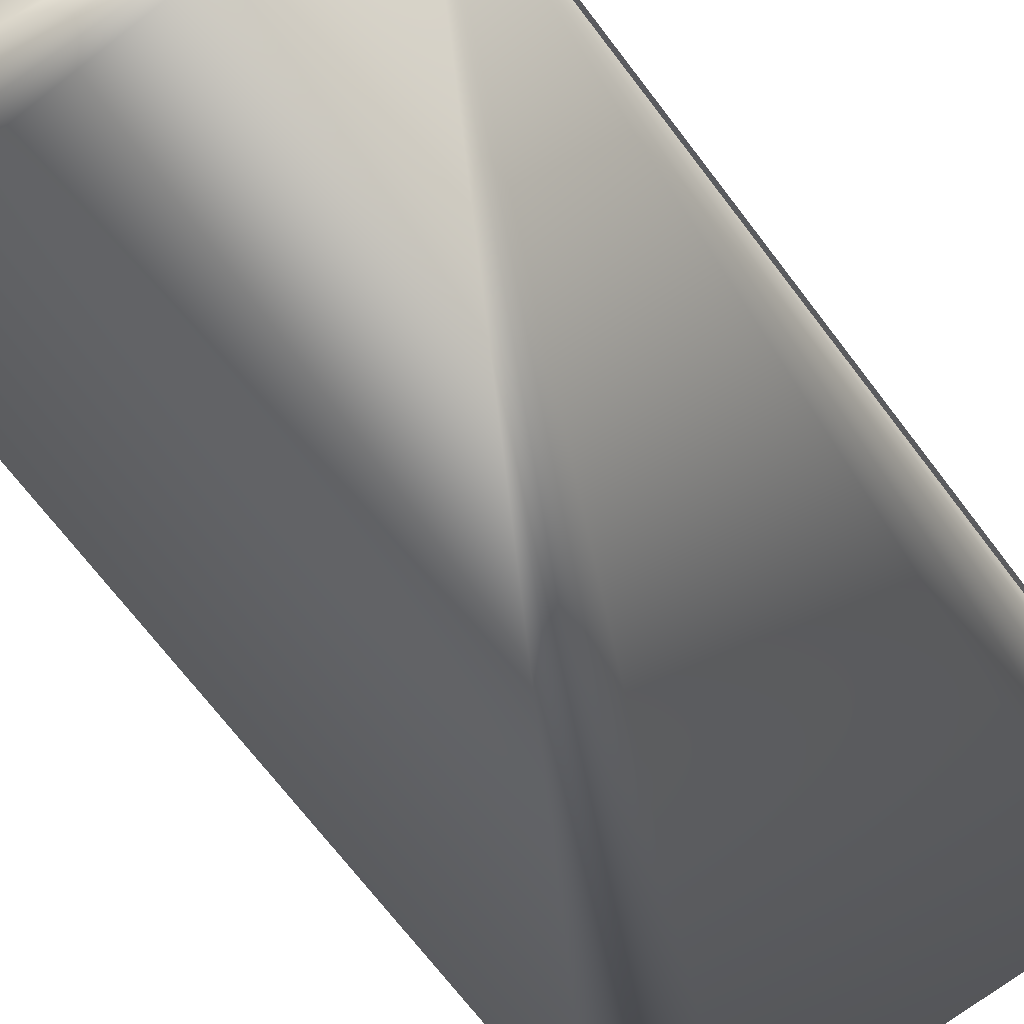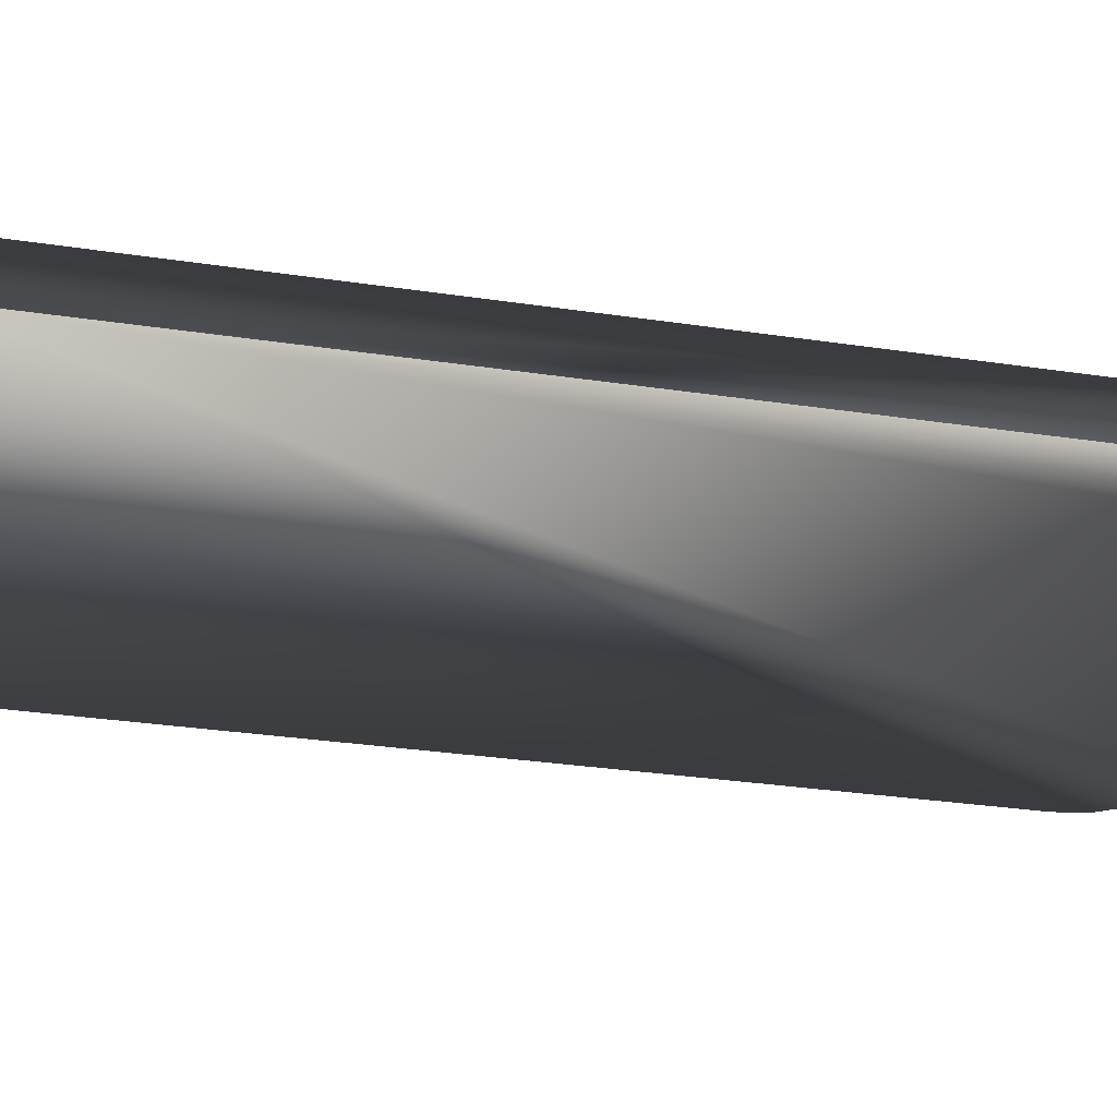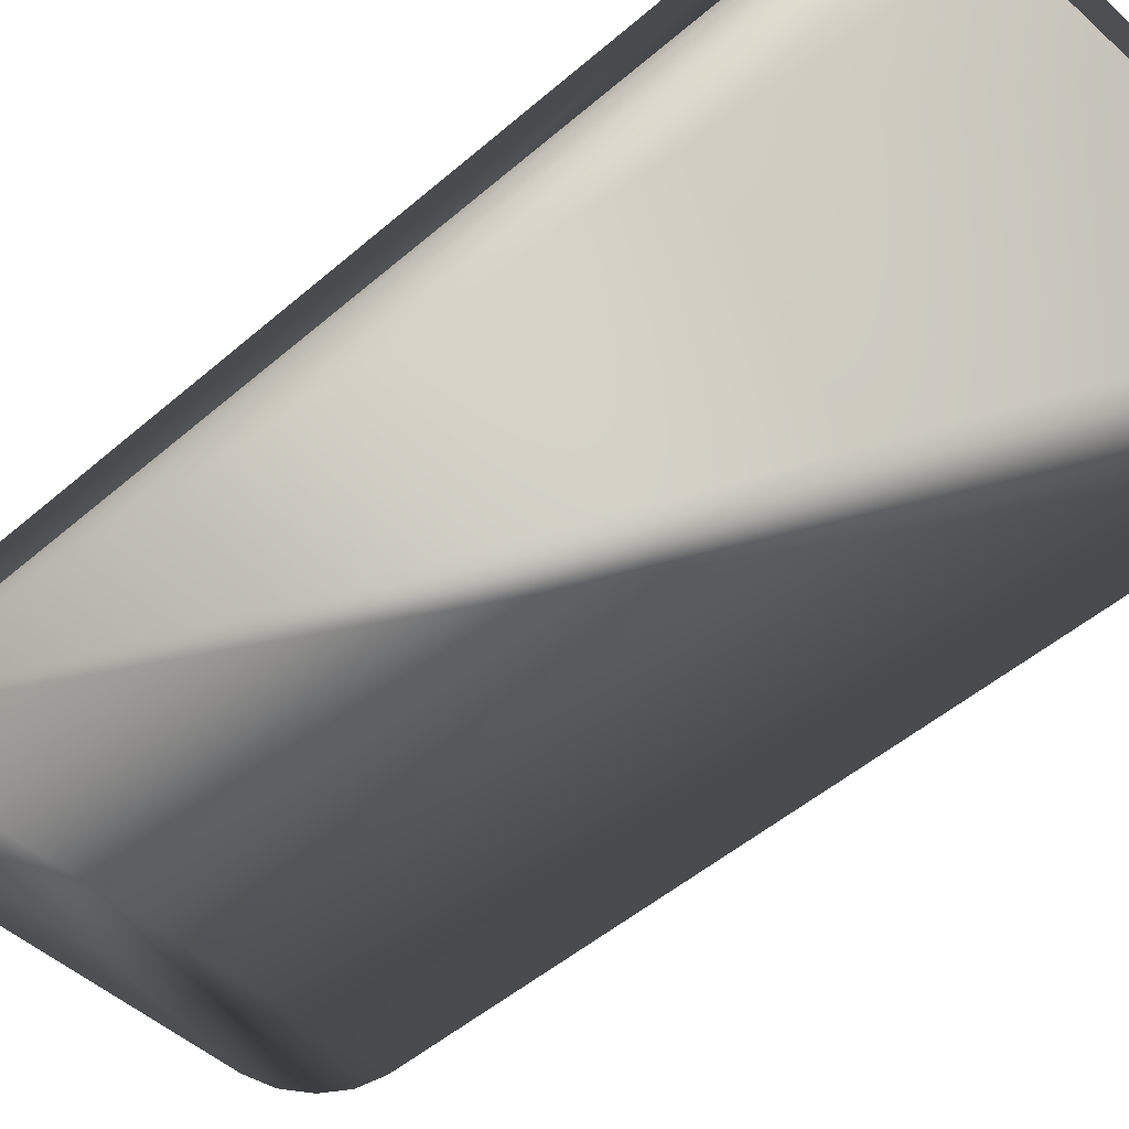
<metadata>
{"format":"obj","ext":"obj","renderer":"f3d","projection":"perspective","resolution":1024,"background":"white","views":[{"elev":-71.6,"azim":-142.5,"up":"+Y"},{"elev":-28.8,"azim":-102.9,"up":"+Y"},{"elev":-47.8,"azim":-45.6,"up":"+Y"}]}
</metadata>
<code>
o I Phone 4 V01.obj
g default
v -2.571 0.2837 -3.791
v -2.571 0.2854 -3.605
v -2.571 0.2854 -3.964
v -2.571 0.2905 -3.593
v -2.571 0.2905 -3.976
v -2.571 0.2986 -3.582
v -2.571 0.2986 -3.987
v -2.571 0.3091 -3.574
v -2.571 0.3091 -3.995
v -2.571 0.3213 -3.569
v -2.571 0.3213 -4
v -2.571 0.3345 -3.567
v -2.571 0.3345 -4.001
v -2.571 0.3477 -3.569
v -2.571 0.3477 -4
v -2.571 0.3599 -3.574
v -2.571 0.3599 -3.995
v -2.571 0.3704 -3.582
v -2.571 0.3704 -3.987
v -2.571 0.3785 -3.593
v -2.571 0.3785 -3.976
v -2.571 0.3836 -3.605
v -2.571 0.3836 -3.964
v -2.571 0.3853 -3.791
v -2.56 0.1828 -1.906
v -2.56 0.1828 -2.784
v -2.56 0.1879 -1.867
v -2.56 0.1879 -1.945
v -2.56 0.1879 -2.744
v -2.56 0.1879 -2.823
v -2.56 0.2031 -1.83
v -2.56 0.2031 -1.982
v -2.56 0.2031 -2.708
v -2.56 0.2031 -2.86
v -2.56 0.2272 -1.799
v -2.56 0.2272 -2.013
v -2.56 0.2272 -2.676
v -2.56 0.2272 -2.891
v -2.56 0.2586 -1.775
v -2.56 0.2586 -2.038
v -2.56 0.2586 -2.652
v -2.56 0.2586 -2.915
v -2.56 0.2952 -1.76
v -2.56 0.2952 -2.053
v -2.56 0.2952 -2.637
v -2.56 0.2952 -2.93
v -2.56 0.3345 -1.754
v -2.56 0.3345 -2.058
v -2.56 0.3345 -2.632
v -2.56 0.3345 -2.935
v -2.56 0.3738 -1.76
v -2.56 0.3738 -2.053
v -2.56 0.3738 -2.637
v -2.56 0.3738 -2.93
v -2.56 0.4104 -1.775
v -2.56 0.4104 -2.038
v -2.56 0.4104 -2.652
v -2.56 0.4104 -2.915
v -2.56 0.4418 -1.799
v -2.56 0.4418 -2.013
v -2.56 0.4418 -2.676
v -2.56 0.4418 -2.891
v -2.56 0.4659 -1.83
v -2.56 0.4659 -1.982
v -2.56 0.4659 -2.708
v -2.56 0.4659 -2.86
v -2.56 0.4811 -1.867
v -2.56 0.4811 -1.945
v -2.56 0.4811 -2.744
v -2.56 0.4811 -2.823
v -2.56 0.4862 -1.906
v -2.56 0.4862 -2.784
v -2.517 0.1668 4.235
v -2.517 0.1668 -4.166
v -2.517 0.1668 3.802
v -2.517 0.1668 3.747
v -2.517 0.5048 4.235
v -2.517 0.5048 3.802
v -2.517 0.5048 3.747
v -2.517 0.5048 -4.166
v -2.482 0.107 4.218
v -2.482 0.107 -4.149
v -2.482 0.562 4.218
v -2.482 0.562 -4.149
v -2.469 0.2837 -3.791
v -2.469 0.2854 -3.605
v -2.469 0.2854 -3.964
v -2.469 0.2905 -3.593
v -2.469 0.2905 -3.976
v -2.469 0.2986 -3.582
v -2.469 0.2986 -3.987
v -2.469 0.3091 -3.574
v -2.469 0.3091 -3.995
v -2.469 0.3213 -3.569
v -2.469 0.3213 -4
v -2.469 0.3345 -3.567
v -2.469 0.3345 -4.001
v -2.469 0.3477 -3.569
v -2.469 0.3477 -4
v -2.469 0.3599 -3.574
v -2.469 0.3599 -3.995
v -2.469 0.3704 -3.582
v -2.469 0.3704 -3.987
v -2.469 0.3785 -3.593
v -2.469 0.3785 -3.976
v -2.469 0.3836 -3.605
v -2.469 0.3836 -3.964
v -2.469 0.3853 -3.791
v -2.458 0.1668 4.524
v -2.458 0.1668 -4.455
v -2.458 0.5048 4.524
v -2.458 0.5048 -4.455
v -2.424 0.107 4.506
v -2.424 0.107 -4.437
v -2.424 0.562 4.506
v -2.424 0.562 -4.437
v -2.297 0.1668 4.76
v -2.297 0.1668 -4.691
v -2.297 0.5048 4.76
v -2.297 0.5048 -4.691
v -2.265 0.107 4.741
v -2.265 0.107 -4.672
v -2.265 0.562 4.741
v -2.265 0.562 -4.672
v -2.257 0.1828 -1.906
v -2.257 0.1828 -2.784
v -2.257 0.1879 -1.867
v -2.257 0.1879 -1.945
v -2.257 0.1879 -2.744
v -2.257 0.1879 -2.823
v -2.257 0.2031 -1.83
v -2.257 0.2031 -1.982
v -2.257 0.2031 -2.708
v -2.257 0.2031 -2.86
v -2.257 0.2272 -1.799
v -2.257 0.2272 -2.013
v -2.257 0.2272 -2.676
v -2.257 0.2272 -2.891
v -2.257 0.2586 -1.775
v -2.257 0.2586 -2.038
v -2.257 0.2586 -2.652
v -2.257 0.2586 -2.915
v -2.257 0.2952 -1.76
v -2.257 0.2952 -2.053
v -2.257 0.2952 -2.637
v -2.257 0.2952 -2.93
v -2.257 0.3345 -1.754
v -2.257 0.3345 -2.058
v -2.257 0.3345 -2.632
v -2.257 0.3345 -2.935
v -2.257 0.3738 -1.76
v -2.257 0.3738 -2.053
v -2.257 0.3738 -2.637
v -2.257 0.3738 -2.93
v -2.257 0.4104 -1.775
v -2.257 0.4104 -2.038
v -2.257 0.4104 -2.652
v -2.257 0.4104 -2.915
v -2.257 0.4418 -1.799
v -2.257 0.4418 -2.013
v -2.257 0.4418 -2.676
v -2.257 0.4418 -2.891
v -2.257 0.4659 -1.83
v -2.257 0.4659 -1.982
v -2.257 0.4659 -2.708
v -2.257 0.4659 -2.86
v -2.257 0.4811 -1.867
v -2.257 0.4811 -1.945
v -2.257 0.4811 -2.744
v -2.257 0.4811 -2.823
v -2.257 0.4862 -1.906
v -2.257 0.4862 -2.784
v -2.059 0.1668 4.919
v -2.059 0.1668 -4.85
v -2.059 0.5048 4.919
v -2.059 0.5048 -4.85
v -2.03 0.107 4.9
v -2.03 0.107 -4.831
v -2.03 0.562 4.9
v -2.03 0.562 -4.831
v -1.767 0.1668 4.978
v -1.767 0.1668 -4.909
v -1.767 0.5048 4.978
v -1.767 0.5048 -4.909
v -1.742 0.107 4.958
v -1.742 0.107 -4.889
v -1.742 0.562 4.958
v -1.742 0.562 -4.889
v -0.8877 0.1668 4.978
v -0.8877 0.1668 -4.909
v -0.8877 0.1668 3.802
v -0.8877 0.1668 3.747
v -0.8877 0.5048 4.978
v -0.8877 0.5048 3.802
v -0.8877 0.5048 3.747
v -0.8877 0.5048 -4.909
v -0.8366 0.1668 4.978
v -0.8366 0.1668 -4.909
v -0.8366 0.1668 3.802
v -0.8366 0.1668 3.747
v -0.8366 0.5048 4.978
v -0.8366 0.5048 3.802
v -0.8366 0.5048 3.747
v -0.8366 0.5048 -4.909
v -0.4819 0.562 -4.105
v -0.4795 0.562 4.199
v -0.4782 0.562 -4.076
v -0.4782 0.562 -4.135
v -0.4671 0.562 -4.048
v -0.4671 0.562 -4.163
v -0.4631 0.562 4.324
v -0.4631 0.562 4.074
v -0.4495 0.562 -4.024
v -0.4495 0.562 -4.187
v -0.4266 0.562 -4.006
v -0.4266 0.562 -4.205
v -0.4206 0.5456 -4.105
v -0.4183 0.5456 -4.092
v -0.4183 0.5456 -4.119
v -0.4148 0.562 4.44
v -0.4148 0.562 3.957
v -0.4117 0.5456 -4.079
v -0.4117 0.5456 -4.132
v -0.4013 0.5456 -4.068
v -0.4013 0.5456 -4.143
v -0.3999 0.562 -3.994
v -0.3999 0.562 -4.217
v -0.3876 0.5456 -4.059
v -0.3876 0.5456 -4.152
v -0.3718 0.5456 -4.054
v -0.3718 0.5456 -4.157
v -0.3713 0.562 -3.99
v -0.3713 0.562 -4.221
v -0.3547 0.5456 -4.052
v -0.3547 0.5456 -4.159
v -0.3535 0.5418 4.199
v -0.3413 0.5418 4.106
v -0.3413 0.5418 4.291
v -0.3381 0.562 4.54
v -0.3381 0.562 3.857
v -0.3057 0.5418 4.377
v -0.3057 0.5418 4.02
v -0.249 0.5418 4.451
v -0.249 0.5418 3.946
v -0.238 0.562 4.617
v -0.238 0.562 3.78
v -0.175 0.5418 4.508
v -0.175 0.5418 3.889
v -0.1555 0.5263 4.199
v -0.1501 0.5263 4.157
v -0.1501 0.5263 4.24
v -0.1342 0.5263 4.278
v -0.1342 0.5263 4.119
v -0.1215 0.562 4.665
v -0.1215 0.562 3.732
v -0.1089 0.5263 4.311
v -0.1089 0.5263 4.086
v -0.08891 0.5418 3.854
v -0.08891 0.5418 4.543
v -0.076 0.5263 4.336
v -0.076 0.5263 4.061
v -0.03766 0.5263 4.045
v -0.03766 0.5263 4.352
v 0.003484 0.5263 4.04
v 0.003484 0.5263 4.358
v 0.003484 0.5418 4.556
v 0.003484 0.5418 3.842
v 0.003484 0.562 4.682
v 0.003484 0.562 3.716
v 0.04463 0.5263 4.352
v 0.04463 0.5263 4.045
v 0.08297 0.5263 4.061
v 0.08297 0.5263 4.336
v 0.09588 0.5418 4.543
v 0.09588 0.5418 3.854
v 0.1159 0.5263 4.086
v 0.1159 0.5263 4.311
v 0.1285 0.562 4.665
v 0.1285 0.562 3.732
v 0.1412 0.5263 4.119
v 0.1412 0.5263 4.278
v 0.157 0.5263 4.24
v 0.157 0.5263 4.157
v 0.1625 0.5263 4.199
v 0.182 0.5418 4.508
v 0.182 0.5418 3.889
v 0.245 0.562 4.617
v 0.245 0.562 3.78
v 0.2559 0.5418 4.451
v 0.2559 0.5418 3.946
v 0.3127 0.5418 4.02
v 0.3127 0.5418 4.377
v 0.345 0.562 4.54
v 0.345 0.562 3.857
v 0.3483 0.5418 4.291
v 0.3483 0.5418 4.106
v 0.3605 0.5418 4.199
v 0.3643 0.5456 -4.052
v 0.3643 0.5456 -4.159
v 0.3813 0.5456 -4.054
v 0.3813 0.5456 -4.157
v 0.3852 0.562 -3.99
v 0.3852 0.562 -4.221
v 0.3972 0.5456 -4.059
v 0.3972 0.5456 -4.152
v 0.4109 0.5456 -4.068
v 0.4109 0.5456 -4.143
v 0.4138 0.562 -3.994
v 0.4138 0.562 -4.217
v 0.4213 0.5456 -4.079
v 0.4213 0.5456 -4.132
v 0.4218 0.562 4.44
v 0.4218 0.562 3.957
v 0.4279 0.5456 -4.092
v 0.4279 0.5456 -4.119
v 0.4301 0.5456 -4.105
v 0.4405 0.562 -4.006
v 0.4405 0.562 -4.205
v 0.4634 0.562 -4.024
v 0.4634 0.562 -4.187
v 0.47 0.562 4.324
v 0.47 0.562 4.074
v 0.481 0.562 -4.048
v 0.481 0.562 -4.163
v 0.4865 0.562 4.199
v 0.492 0.562 -4.076
v 0.492 0.562 -4.135
v 0.4958 0.562 -4.105
v 0.9114 0.3345 -4.796
v 0.9114 0.3345 -4.957
v 0.9142 0.3137 -4.796
v 0.9142 0.3137 -4.957
v 0.9142 0.3553 -4.796
v 0.9142 0.3553 -4.957
v 0.9222 0.2944 -4.796
v 0.9222 0.2944 -4.957
v 0.9222 0.3746 -4.796
v 0.9222 0.3746 -4.957
v 0.935 0.2777 -4.796
v 0.935 0.2777 -4.957
v 0.935 0.3913 -4.796
v 0.935 0.3913 -4.957
v 0.9516 0.265 -4.796
v 0.9516 0.265 -4.957
v 0.9516 0.404 -4.796
v 0.9516 0.404 -4.957
v 0.9709 0.2569 -4.796
v 0.9709 0.2569 -4.957
v 0.9709 0.4121 -4.796
v 0.9709 0.4121 -4.957
v 1.264 0.2542 -4.796
v 1.264 0.2542 -4.957
v 1.264 0.4148 -4.796
v 1.264 0.4148 -4.957
v 1.538 0.2569 -4.796
v 1.538 0.2569 -4.957
v 1.538 0.4121 -4.796
v 1.538 0.4121 -4.957
v 1.557 0.265 -4.796
v 1.557 0.265 -4.957
v 1.557 0.404 -4.796
v 1.557 0.404 -4.957
v 1.574 0.2777 -4.796
v 1.574 0.2777 -4.957
v 1.574 0.3913 -4.796
v 1.574 0.3913 -4.957
v 1.587 0.2944 -4.796
v 1.587 0.2944 -4.957
v 1.587 0.3746 -4.796
v 1.587 0.3746 -4.957
v 1.595 0.3137 -4.796
v 1.595 0.3137 -4.957
v 1.595 0.3553 -4.796
v 1.595 0.3553 -4.957
v 1.598 0.3345 -4.796
v 1.598 0.3345 -4.957
v 1.732 0.107 4.958
v 1.732 0.107 -4.889
v 1.732 0.562 4.958
v 1.732 0.562 -4.889
v 1.757 0.1668 4.978
v 1.757 0.1668 -4.909
v 1.757 0.5048 4.978
v 1.757 0.5048 -4.909
v 2.02 0.107 4.9
v 2.02 0.107 -4.831
v 2.02 0.562 4.9
v 2.02 0.562 -4.831
v 2.049 0.1668 4.919
v 2.049 0.1668 -4.85
v 2.049 0.5048 4.919
v 2.049 0.5048 -4.85
v 2.256 0.107 4.741
v 2.256 0.107 -4.672
v 2.256 0.562 4.741
v 2.256 0.562 -4.672
v 2.287 0.1668 4.76
v 2.287 0.1668 -4.691
v 2.287 0.5048 4.76
v 2.287 0.5048 -4.691
v 2.414 0.107 4.506
v 2.414 0.107 -4.437
v 2.414 0.562 4.506
v 2.414 0.562 -4.437
v 2.448 0.1668 4.524
v 2.448 0.1668 -4.455
v 2.448 0.5048 4.524
v 2.448 0.5048 -4.455
v 2.472 0.107 4.218
v 2.472 0.107 -4.149
v 2.472 0.562 4.218
v 2.472 0.562 -4.149
v 2.507 0.1668 4.235
v 2.507 0.1668 -4.166
v 2.507 0.1668 3.802
v 2.507 0.1668 3.747
v 2.507 0.5048 4.235
v 2.507 0.5048 3.802
v 2.507 0.5048 3.747
v 2.507 0.5048 -4.166
f 377 385 387 379
f 385 393 395 387
f 84 116 114 82
f 116 124 122 114
f 411 403 401 409
f 403 395 393 401
f 186 178 180 188
f 178 122 124 180
f 377 379 187 185
f 83 84 82 81
f 82 114 122 178 186 378 386 394 402 410 409 401 393 385 377 185 177 121 113 81
f 410 412 411 409
f 188 380 378 186
f 187 179 177 185
f 179 123 121 177
f 81 113 115 83
f 113 121 123 115
f 410 402 404 412
f 402 394 396 404
f 380 388 386 378
f 388 396 394 386
f 381 389 391 383
f 389 397 399 391
f 80 112 110 74
f 112 120 118 110
f 417 407 405 413
f 407 399 397 405
f 182 174 176 184
f 174 118 120 176
f 183 175 173 181
f 175 119 117 173
f 73 109 111 77
f 109 117 119 111
f 414 406 408 420
f 406 398 400 408
f 384 392 390 382
f 392 400 398 390
f 419 416 414 420
f 74 76 79 80
f 413 415 418 417
f 77 78 75 73
f 196 184 176 120 112 80 79 195
f 78 77 111 119 175 183 193 194
f 181 189 193 183
f 184 196 190 182
f 76 74 110 118 174 182 190 192
f 189 181 173 117 109 73 75 191
f 76 192 195 79
f 78 194 191 75
f 198 382 390 398 406 414 416 200
f 415 413 405 397 389 381 197 199
f 419 420 408 400 392 384 204 203
f 201 383 391 399 407 417 418 202
f 383 201 197 381
f 382 198 204 384
f 419 203 200 416
f 415 199 202 418
f 190 196 195 192
f 191 194 193 189
f 200 203 204 198
f 197 201 202 199
f 44 40 36 32 28 25 27 31 35 39 43 47 51 55 59 63 67 71 68 64 60 56 52 48
f 48 52 152 148
f 52 56 156 152
f 56 60 160 156
f 60 64 164 160
f 64 68 168 164
f 68 71 171 168
f 171 71 67 167
f 167 67 63 163
f 163 63 59 159
f 159 59 55 155
f 155 55 51 151
f 151 51 47 147
f 147 47 43 143
f 143 43 39 139
f 139 39 35 135
f 135 35 31 131
f 131 31 27 127
f 127 27 25 125
f 25 28 128 125
f 28 32 132 128
f 32 36 136 132
f 36 40 140 136
f 40 44 144 140
f 44 48 148 144
f 152 156 160 164 168 171 167 163 159 155 151 147 143 139 135 131 127 125 128 132 136 140 144 148
f 372 368 364 360 356 352 348 344 340 336 332 330 334 338 342 346 350 354 358 362 366 370 374 376
f 376 374 373 375
f 374 370 369 373
f 370 366 365 369
f 366 362 361 365
f 362 358 357 361
f 358 354 353 357
f 353 354 350 349
f 349 350 346 345
f 345 346 342 341
f 341 342 338 337
f 337 338 334 333
f 333 334 330 329
f 329 330 332 331
f 331 332 336 335
f 335 336 340 339
f 339 340 344 343
f 343 344 348 347
f 347 348 352 351
f 352 356 355 351
f 356 360 359 355
f 360 364 363 359
f 364 368 367 363
f 368 372 371 367
f 372 376 375 371
f 373 369 365 361 357 353 349 345 341 337 333 329 331 335 339 343 347 351 355 359 363 367 371 375
f 46 42 38 34 30 26 29 33 37 41 45 49 53 57 61 65 69 72 70 66 62 58 54 50
f 50 54 154 150
f 54 58 158 154
f 58 62 162 158
f 62 66 166 162
f 66 70 170 166
f 70 72 172 170
f 172 72 69 169
f 169 69 65 165
f 165 65 61 161
f 161 61 57 157
f 157 57 53 153
f 153 53 49 149
f 149 49 45 145
f 145 45 41 141
f 141 41 37 137
f 137 37 33 133
f 133 33 29 129
f 129 29 26 126
f 26 30 130 126
f 30 34 134 130
f 34 38 138 134
f 38 42 142 138
f 42 46 146 142
f 46 50 150 146
f 154 158 162 166 170 172 169 165 161 157 153 149 145 141 137 133 129 126 130 134 138 142 146 150
f 11 9 7 5 3 1 2 4 6 8 10 12 14 16 18 20 22 24 23 21 19 17 15 13
f 13 15 99 97
f 15 17 101 99
f 17 19 103 101
f 19 21 105 103
f 21 23 107 105
f 23 24 108 107
f 108 24 22 106
f 106 22 20 104
f 104 20 18 102
f 102 18 16 100
f 100 16 14 98
f 98 14 12 96
f 96 12 10 94
f 94 10 8 92
f 92 8 6 90
f 90 6 4 88
f 88 4 2 86
f 86 2 1 85
f 1 3 87 85
f 3 5 89 87
f 5 7 91 89
f 7 9 93 91
f 9 11 95 93
f 11 13 97 95
f 99 101 103 105 107 108 106 104 102 100 98 96 94 92 90 88 86 85 87 89 91 93 95 97
f 270 273 277 281 282 284 283 280 276 272 271 264 262 261 257 253 250 249 251 252 256 260 263 265
f 268 278 274 266
f 259 254 268 266
f 247 245 254 259
f 243 239 245 247
f 241 220 239 243
f 238 211 220 241
f 236 206 211 238
f 237 212 206 236
f 242 221 212 237
f 244 240 221 242
f 248 246 240 244
f 258 255 246 248
f 267 269 255 258
f 279 269 267 275
f 288 279 275 286
f 294 288 286 290
f 313 294 290 291
f 322 313 291 296
f 325 322 296 297
f 321 325 297 295
f 312 321 295 292
f 293 312 292 289
f 287 293 289 285
f 278 287 285 274
f 266 274 270 265
f 263 259 266 265
f 260 247 259 263
f 256 243 247 260
f 252 241 243 256
f 251 238 241 252
f 249 236 238 251
f 250 237 236 249
f 253 242 237 250
f 257 244 242 253
f 261 248 244 257
f 262 258 248 261
f 264 267 258 262
f 275 267 264 271
f 286 275 271 272
f 290 286 272 276
f 291 290 276 280
f 296 291 280 283
f 297 296 283 284
f 295 297 284 282
f 292 295 282 281
f 289 292 281 277
f 285 289 277 273
f 274 285 273 270
f 188 180 124 116 84 83 115 123 179 187 379 312 293 287 278 268 254 245 239 220 211 206 212 221 240 246 255 269 279 288 294 313 322 325 321 312 379 387 395 403 411 412 404 396 388 380 324 327 328 326 323 319 317 308 302 232 226 215 213 209 207 205 208 210 214 216 227 233 303 309 318 320 324 380
f 300 304 306 310 314 316 315 311 307 305 301 299 235 231 229 225 223 219 217 218 222 224 228 230 234 298
f 232 302 298 234
f 230 226 232 234
f 228 215 226 230
f 224 213 215 228
f 222 209 213 224
f 218 207 209 222
f 217 205 207 218
f 219 208 205 217
f 223 210 208 219
f 225 214 210 223
f 229 216 214 225
f 231 227 216 229
f 235 233 227 231
f 299 303 233 235
f 309 303 299 301
f 318 309 301 305
f 320 318 305 307
f 324 320 307 311
f 327 324 311 315
f 328 327 315 316
f 326 328 316 314
f 323 326 314 310
f 319 323 310 306
f 317 319 306 304
f 308 317 304 300
f 302 308 300 298

</code>
